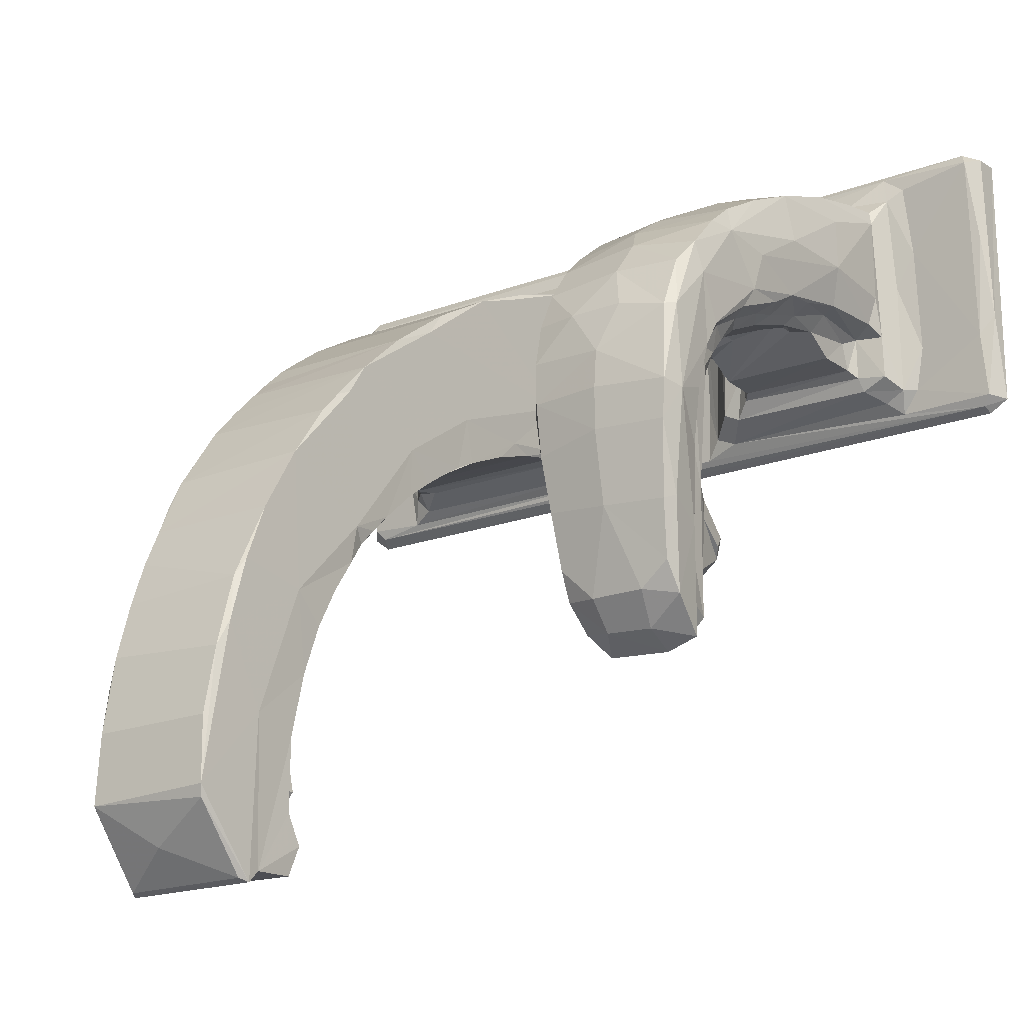
<metadata>
{"format":"obj","ext":"obj","renderer":"f3d","projection":"perspective","resolution":1024,"background":"white","views":[{"elev":-18.4,"azim":35.8,"up":"+Y"}]}
</metadata>
<code>
v -2.485 -5.357 4.168
v -2.508 -5.186 4.43
v -2.371 -5.528 4.189
v -2.331 -5.563 4.397
v -2.076 -5.654 4.188
v -2.31 -5.292 4.23
v -1.91 -5.428 4.245
v -1.799 -5.548 4.202
v -1.653 -5.296 4.149
v -1.643 -5.305 4.45
v -2.755 -6.174 4.541
v -2.763 -5.895 4.436
v -2.658 -6.207 4.975
v -2.733 -6.144 4.975
v -1.333 -6.19 4.543
v -1.305 -5.9 4.436
v -1.336 -6.2 4.958
v -2.734 -6.327 5.09
v -2.693 -6.295 5.164
v -2.71 -5.647 5.641
v -2.094 -5.984 5.471
v -2.682 -5.574 5.73
v -1.378 -6.287 5.172
v -2.748 -5.634 4.578
v -2.328 -5.779 4.492
v -2.459 -5.562 4.551
v -2.52 -5.303 4.52
v -2.747 -4.94 4.604
v -2.747 -4.765 5.033
v -2.166 -5.645 4.436
v -1.856 -5.785 4.491
v -2.712 -4.46 5.59
v -1.328 -6.319 5.084
v -1.864 -5.635 4.451
v -1.696 -5.553 4.539
v -1.614 -5.637 4.561
v -1.317 -5.609 4.582
v -1.552 -5.327 4.575
v -1.388 -5.634 5.692
v -1.321 -4.739 5.037
v -1.321 -4.893 4.576
v -1.365 -5.518 5.726
v -2.671 -4.888 5.694
v -1.408 -4.87 5.691
v -2.464 -5.089 4.145
v -2.431 -4.956 4.436
v -2.276 -4.876 4.103
v -1.967 -5.05 4.21
v -2.203 -4.811 4.383
v -1.99 -4.831 4.112
v -1.722 -5.003 4.136
v -1.83 -4.843 4.425
v -1.712 -4.98 4.408
v -2.53 -4.972 4.557
v -2.753 -4.64 4.523
v -2.762 -4.061 4.73
v -2.422 -4.662 4.524
v -2.187 -4.722 4.486
v -2.729 -3.637 5.335
v -2.76 -4.2 4.411
v -2.77 -3.741 4.238
v -1.312 -4.25 4.427
v -2.68 -4.126 5.554
v -2.688 -3.562 5.384
v -1.389 -4.202 5.571
v -1.396 -3.483 5.361
v -1.697 -4.888 4.505
v -1.665 -4.673 4.525
v -1.572 -4.92 4.56
v -1.301 -3.744 4.241
v -2.785 -3.248 3.98
v -2.797 -2.89 4.203
v -2.82 -2.437 3.348
v -2.803 -2.776 3.651
v -1.3 -2.759 3.63
v -1.24 -2.399 3.309
v -2.834 -2.181 3.582
v -2.796 -1.451 4.199
v -1.277 -2.996 3.807
v -1.287 -3.332 4.029
v -1.257 -2.591 3.497
v -2.751 -2.8 4.976
v -2.707 -3.112 5.206
v -2.756 -2.398 4.846
v -2.696 -2.741 5.044
v -1.324 -2.732 5.038
v -1.346 -3.94 5.442
v -1.292 -3.449 4.557
v -1.248 -2.615 3.764
v -1.301 -2.075 4.659
v -1.336 -3.299 5.261
v -4.046 -1.277 -0.0001119
v -3.875 -1.407 -0.0003383
v -4.07 1.046 0.06796
v -4.025 1.304 -0.0006479
v -3.933 -1.214 0.1454
v -3.838 -1.324 0.112
v -3.39 -0.7424 0.1907
v -3.33 -1.252 0.1522
v -3.086 -1.157 0.2492
v -3.256 -0.9803 0.2297
v -3.049 -0.9985 0.4497
v -2.83 -1.047 0.4731
v -2.99 -1.021 0.5976
v -2.961 -1.093 0.9624
v -2.935 -1.241 1.452
v -2.875 -1.727 2.464
v -2.845 -2.101 2.984
v -2.869 -1.629 3.009
v -2.878 -1.452 1.963
v -2.908 -1.404 1.966
v -2.919 -1.046 2.182
v -2.843 -0.6651 3.423
v -4.034 -0.07685 0.1555
v -3.944 -0.6133 0.1855
v -3.973 0.2794 0.2449
v -3.873 1.249 0.3453
v -3.373 0.274 0.2727
v -3.236 -0.09737 0.2873
v -3.011 -0.4354 0.6029
v -3.077 0.9832 0.4429
v -3.025 0.9203 0.5206
v -2.978 0.7545 1.144
v -2.936 0.4165 1.877
v -2.903 0.1193 2.379
v -2.872 -0.2472 2.922
v -2.92 0.2982 2.082
v -2.865 0.02559 2.549
v -3.873 1.395 0.01071
v -4.021 1.239 0.2751
v -3.378 1.104 0.3434
v -3.874 1.376 0.2296
v -3.009 1.144 0.3797
v -2.965 0.9585 0.5568
v -2.944 0.5952 1.493
v 3.859 -1.399 -0.000472
v -1.185 -1.043 0.4814
v -1.12 -1.026 0.6186
v -1.131 -1.106 1.015
v -1.127 -1.167 0.2273
v -0.7872 -1.239 0.1475
v -1.138 -1.253 1.492
v -1.192 -1.699 2.416
v -1.222 -2.081 2.957
v -1.166 -1.459 1.98
v -1.208 -1.875 2.675
v -1.199 0.05847 2.499
v -1.133 0.4287 1.857
v -1.214 -0.2099 2.868
v -1.079 -0.9398 0.5697
v -0.9176 -1.066 0.2112
v -0.9927 -1 0.347
v -1.118 -1.042 1.277
v 0.6409 -1.284 0.1404
v -1.196 -1.594 2.966
v -1.181 -1.569 2.2
v -1.145 -1.015 2.107
v -1.242 -0.9069 3.703
v -1.056 -0.4416 0.6085
v -0.8588 -0.6979 0.2215
v -0.8242 0.1116 0.261
v -0.9778 0.2468 0.3582
v -1.102 0.6083 1.374
v -1.057 0.9155 0.6203
v 0.6988 -0.7506 0.1886
v 0.718 0.194 0.2662
v 0.7231 1.168 0.3437
v -1.182 -0.2122 2.715
v -1.046 0.9687 0.5308
v -1.129 0.7521 1.151
v -0.9918 1.107 0.3922
v 3.839 1.367 0.2528
v -1.053 1.29 0.3215
v -0.8045 1.131 0.3447
v 2.963 1.305 0.3136
v -2.826 -0.9942 3.698
v -2.841 -0.4184 3.157
v -2.804 -1.126 3.901
v -1.302 -1.526 4.262
v -1.288 -1.299 4.057
v -2.763 -2.119 4.69
v -2.778 -1.785 4.445
v -2.779 -0.8557 3.647
v -1.228 -0.4415 3.185
v -1.254 -1.237 3.914
v 1.695 -3.454 2.905
v 1.619 -3.308 2.929
v 1.993 -3.404 2.786
v 1.824 -3.153 2.691
v 1.671 -3.125 2.814
v 2.228 -3.535 2.95
v 2.194 -3.185 2.721
v 1.838 -3.029 2.707
v 1.792 -2.697 3.091
v 2.029 -2.986 2.694
v 1.973 -2.641 3.067
v 2.193 -2.902 2.87
v 2.322 -3.384 2.861
v 2.329 -3.159 2.79
v 2.392 -3.292 2.955
v 1.423 -3.912 3.964
v 1.364 -3.225 3.755
v 1.465 -4.15 3.577
v 1.481 -3.386 3.654
v 1.332 -3.067 4.11
v 1.43 -3.642 4.094
v 1.396 -3.116 4.211
v 1.517 -2.817 3.632
v 1.277 -2.292 3.819
v 1.232 -1.888 3.767
v 1.345 -2.589 4.291
v 1.396 -2.573 3.72
v 1.245 -2.164 4.226
v 1.47 -4.172 3.749
v 1.594 -4.36 3.54
v 1.564 -4.003 3.474
v 1.666 -4.243 3.407
v 2.204 -4.398 3.548
v 1.633 -4.111 3.23
v 1.715 -3.802 3.182
v 1.563 -3.484 3.507
v 2.321 -4.153 3.28
v 2.371 -4.027 3.201
v 1.747 -4.219 3.834
v 1.735 -3.943 4.052
v 2.198 -4.242 3.823
v 2.258 -3.945 4.06
v 2.511 -4.305 3.558
v 2.389 -4.232 3.451
v 2.445 -3.94 3.497
v 2.557 -3.9 3.624
v 2.568 -3.998 3.921
v 2.544 -3.722 4.083
v 1.637 -3.578 3.18
v 1.897 -3.683 3.109
v 1.649 -3.45 3.117
v 1.529 -3.027 3.377
v 2.149 -3.73 3.166
v 1.996 -3.17 4.253
v 1.641 -2.851 3.144
v 1.535 -2.607 3.344
v 1.731 -2.302 3.298
v 1.481 -2.62 3.582
v 1.499 -2.118 3.359
v 1.421 -1.7 3.412
v 2.317 -2.501 3.264
v 2.362 -3.562 3.184
v 2.49 -2.835 3.389
v 2.447 -3.316 3.53
v 2.525 -3.328 3.666
v 2.411 -3.107 3.214
v 2.596 -3.196 4.199
v 2.621 -3.337 3.735
v 2.66 -3.153 4.087
v 2.36 -2.878 3.13
v 2.501 -2.745 3.576
v 2.301 -2.331 3.299
v 2.525 -2.337 3.619
v 2.521 -2.803 3.682
v 2.671 -2.493 4.303
v 2.765 -2.167 4.117
v 2.67 -2.586 3.776
v 1.987 -2.475 4.364
v 3.84 -1.348 0.09087
v 4.047 -1.288 0.0003777
v 4.045 1.269 -0.0004987
v 0.7941 -1.094 0.2094
v 1.002 -1.183 0.211
v 1.048 -0.9553 0.4793
v 1.211 -1.034 0.4712
v 1.022 -0.2777 0.4703
v 1.076 -0.5346 0.5096
v 1.302 -0.5423 0.528
v 1.359 -0.8814 0.5624
v 1.387 -0.5889 0.6681
v 1.432 -0.8402 0.649
v 1.11 -0.4315 0.6701
v 1.297 -0.4687 0.9879
v 1.429 -0.8272 1.022
v 1.428 -0.6687 1.337
v 1.375 -0.5761 1.348
v 1.137 -0.4532 1.294
v 0.9841 0.5118 0.4282
v 1.05 -0.1131 0.6479
v 1.064 0.5098 0.6049
v 1.062 -0.09174 1.98
v 1.097 0.5078 1.415
v 1.432 -0.7372 1.8
v 1.326 -0.6039 1.718
v 1.468 -0.9025 2.325
v 1.352 -0.7401 2.173
v 1.169 -0.6095 2.036
v 1.15 -0.5957 2.24
v 1.218 -0.8888 2.701
v 1.359 -0.9582 2.77
v 1.194 -0.9522 3.131
v 1.17 -0.5575 3.12
v 1.182 0.4049 2.272
v 1.219 -0.195 3.303
v 1.204 0.2546 2.616
v 1.249 -0.01198 3.117
v 1.696 0.3084 2.682
v 2.694 -1.05 0.4639
v 2.84 -1.151 0.2581
v 2.976 -1.263 0.1423
v 2.944 -0.9419 0.4806
v 1.486 -1.112 2.783
v 2.504 -1.096 2.753
v 2.512 -1.279 2.993
v 2.601 -1.045 2.876
v 2.663 -0.9163 0.5249
v 2.594 -0.8442 0.6152
v 1.757 -0.5945 1.475
v 1.512 -0.669 1.524
v 2.569 -0.8293 1.008
v 2.379 -0.6369 1.42
v 2.303 -0.5604 1.546
v 2.61 -0.5926 0.7359
v 2.674 -0.5102 0.5553
v 2.939 -0.517 0.4946
v 2.89 -0.4259 0.681
v 2.587 -0.6657 1.348
v 2.717 -0.4995 1.311
v 2.863 -0.4585 1.368
v 1.567 -0.7341 1.827
v 1.969 -0.8509 2.188
v 1.679 -0.5454 1.675
v 1.946 -0.6545 2.065
v 2.146 -0.6585 2.01
v 2.295 -0.5709 1.781
v 2.517 -0.9109 2.348
v 2.314 0.326 2.646
v 2.478 -0.6809 1.638
v 2.554 -0.7552 1.854
v 2.351 -0.7832 1.949
v 2.645 -0.6495 1.783
v 2.622 -0.7875 2.223
v 2.829 -0.5768 1.844
v 2.845 -0.6181 2.176
v 2.641 -0.8864 2.538
v 2.802 -0.7683 2.434
v 2.826 -0.7915 2.873
v 2.785 -1.012 3.017
v 2.859 -0.4094 2.757
v 2.809 -0.3195 3.244
v 2.776 0.1917 2.745
v 2.823 0.4342 2.208
v 2.745 -0.06507 3.201
v 3.875 1.397 0.0121
v 1.088 0.9269 0.4985
v 1.103 0.8533 0.6116
v 1.113 1.062 0.4247
v 1.146 0.8076 1
v 1.441 0.9269 0.6091
v 1.594 0.8918 0.9587
v 2.609 1.048 0.4481
v 1.166 0.6895 1.511
v 1.695 0.7665 1.539
v 1.204 0.5279 2.044
v 1.984 0.9615 0.5912
v 2.328 0.9009 0.9569
v 2.542 0.928 0.617
v 2.339 0.7582 1.568
v 2.895 0.8657 0.5553
v 2.855 0.8189 0.9469
v 3.028 1.017 0.4005
v 2.836 0.6851 1.527
v 1.827 0.5646 2.142
v 2.358 0.5582 2.133
v 3.042 -1.051 0.276
v 3.15 -1.039 0.1696
v 3.918 -1.249 0.1407
v 4.033 -0.4224 0.1384
v 3.246 -0.6093 0.2002
v 3.049 0.05279 0.3117
v 2.943 -0.1267 0.5981
v 3.883 -0.6083 0.1966
v 2.927 0.7262 0.5787
v 2.96 -0.08148 1.421
v 3.244 0.4166 0.2843
v 2.915 0.4598 1.343
v 3.98 0.3969 0.2512
v 4.038 1.258 0.2501
v 2.913 -0.07051 2.211
v 3.188 1.125 0.3443
v 3.897 1.245 0.34
v 1.424 -1.587 3.485
v 1.443 -2.073 3.662
v 1.21 -1.084 3.857
v 1.363 -1.707 3.655
v 1.288 -1.668 4.288
v 1.236 -1.504 3.596
v 1.235 -1.208 3.325
v 1.359 -1.409 3.456
v 1.409 -1.242 3.229
v 1.266 -1.254 4.171
v 1.674 -1.262 4.251
v 1.303 -0.8967 4.036
v 1.323 -2.088 4.33
v 1.239 -0.3229 3.509
v 1.242 -0.7531 3.868
v 1.294 -0.5661 3.787
v 1.906 -0.217 3.515
v 2.021 -1.875 3.305
v 1.479 -1.683 3.272
v 2.503 -1.695 3.271
v 2.021 -2.153 3.288
v 1.484 -1.379 3.095
v 2.516 -1.456 3.149
v 2.194 -1.262 4.257
v 2.05 -0.8444 4.069
v 2.503 -2.033 3.35
v 2.571 -1.677 3.388
v 2.58 -1.761 3.607
v 2.588 -2.135 3.71
v 2.747 -2.067 3.802
v 2.706 -2.124 4.324
v 2.767 -1.605 3.671
v 2.755 -1.361 4.168
v 2.589 -1.514 3.469
v 2.602 -1.589 3.528
v 2.593 -1.222 3.197
v 2.786 -1.358 3.535
v 2.761 -1.237 3.365
v 2.67 -1.375 4.246
v 2.672 -0.8631 4.021
v 2.795 -0.9243 3.752
v 2.002 -2.077 4.387
v 2.011 -1.717 4.369
v 2.072 -0.4967 3.812
v 1.954 0.01701 3.198
v 2.754 -0.2978 3.499
v 2.749 -0.6277 3.816
f 3 4 1
f 3 5 4
f 3 7 5
f 1 6 3
f 3 6 7
f 5 9 8
f 5 7 9
f 8 9 10
f 11 13 14
f 11 12 15
f 11 15 13
f 15 12 16
f 13 15 17
f 18 14 13
f 18 19 20
f 19 21 22
f 19 23 21
f 11 14 24
f 12 11 24
f 12 24 25
f 1 27 2
f 24 27 26
f 24 14 28
f 24 26 25
f 25 26 30
f 25 30 31
f 4 27 1
f 26 4 30
f 27 4 26
f 4 5 30
f 14 18 29
f 18 20 29
f 19 22 20
f 18 13 33
f 18 23 19
f 33 13 17
f 18 33 23
f 12 25 31
f 31 30 34
f 5 34 30
f 5 8 34
f 12 31 16
f 31 34 36
f 31 37 16
f 31 36 37
f 8 10 35
f 34 8 35
f 34 35 36
f 10 38 35
f 36 35 37
f 35 38 37
f 21 39 22
f 21 23 39
f 15 16 17
f 16 37 17
f 37 41 17
f 41 40 17
f 33 17 40
f 33 40 42
f 33 39 23
f 33 42 39
f 20 22 43
f 22 42 44
f 22 39 42
f 1 2 45
f 1 45 6
f 45 46 47
f 6 45 48
f 6 48 7
f 47 48 45
f 47 49 50
f 7 48 51
f 47 51 48
f 47 50 51
f 50 49 52
f 51 52 53
f 51 50 52
f 9 7 51
f 9 51 53
f 24 28 27
f 28 54 27
f 2 54 46
f 2 27 54
f 14 29 28
f 55 28 56
f 55 54 28
f 55 57 54
f 57 46 54
f 28 29 56
f 45 2 46
f 47 46 49
f 46 57 58
f 46 58 49
f 20 32 29
f 20 43 32
f 29 32 59
f 22 44 43
f 55 56 60
f 55 60 57
f 57 60 62
f 32 63 59
f 63 32 43
f 29 59 56
f 49 58 52
f 58 57 68
f 58 68 52
f 10 69 38
f 9 53 10
f 10 53 69
f 67 69 53
f 38 69 37
f 69 41 37
f 52 67 53
f 67 68 69
f 52 68 67
f 69 68 41
f 68 57 62
f 60 70 62
f 68 62 41
f 63 43 65
f 66 63 65
f 43 44 65
f 71 61 72
f 61 71 70
f 73 76 75
f 71 72 74
f 74 77 73
f 74 73 75
f 61 70 60
f 70 71 80
f 71 79 80
f 75 76 81
f 74 79 71
f 74 75 79
f 61 60 56
f 61 56 72
f 56 59 82
f 72 56 82
f 59 63 64
f 82 59 83
f 59 64 83
f 64 63 66
f 64 66 83
f 72 82 84
f 82 85 84
f 82 83 85
f 83 86 85
f 83 66 86
f 40 87 42
f 42 65 44
f 41 62 40
f 62 88 40
f 87 65 42
f 87 40 88
f 87 66 65
f 79 75 89
f 80 79 88
f 79 89 88
f 75 81 89
f 62 70 88
f 80 88 70
f 88 86 91
f 88 91 87
f 91 66 87
f 89 90 88
f 66 91 86
f 92 93 96
f 96 93 97
f 97 99 96
f 96 99 98
f 99 100 101
f 100 103 102
f 103 104 102
f 107 108 109
f 110 111 106
f 111 112 106
f 110 107 111
f 111 107 112
f 107 109 112
f 109 113 112
f 92 96 114
f 114 96 115
f 92 114 94
f 115 96 117
f 96 118 117
f 115 116 114
f 115 117 116
f 99 101 98
f 96 98 118
f 98 101 119
f 101 100 102
f 102 104 120
f 104 106 120
f 105 106 104
f 106 112 120
f 98 119 118
f 101 102 121
f 119 101 121
f 102 120 122
f 121 102 122
f 120 123 122
f 120 124 123
f 112 113 126
f 112 126 125
f 120 112 124
f 112 127 124
f 112 125 127
f 125 126 128
f 92 94 95
f 114 116 130
f 114 130 94
f 116 117 130
f 118 131 117
f 94 130 95
f 95 132 129
f 95 130 132
f 132 130 117
f 117 131 133
f 118 119 131
f 119 121 131
f 122 123 134
f 121 134 133
f 122 134 121
f 121 133 131
f 124 135 123
f 93 92 95
f 100 137 103
f 103 137 104
f 104 138 105
f 106 105 139
f 99 140 100
f 100 140 137
f 97 141 99
f 99 141 140
f 138 139 105
f 139 142 106
f 108 107 144
f 110 145 107
f 106 142 110
f 107 145 143
f 144 107 146
f 143 146 107
f 145 110 142
f 137 138 104
f 127 125 128
f 128 126 147
f 127 147 148
f 126 149 147
f 128 147 127
f 140 141 151
f 140 152 137
f 140 151 152
f 138 150 139
f 139 150 153
f 139 153 142
f 97 154 141
f 142 153 145
f 153 157 145
f 145 156 143
f 143 156 155
f 146 143 155
f 145 157 156
f 156 157 155
f 151 160 152
f 151 141 160
f 138 152 150
f 137 152 138
f 160 161 152
f 161 162 152
f 160 141 161
f 150 152 159
f 150 159 153
f 153 159 157
f 152 164 159
f 152 162 164
f 159 163 148
f 163 159 164
f 141 165 166
f 141 166 161
f 161 166 167
f 157 159 168
f 157 158 155
f 157 168 158
f 159 148 168
f 148 147 168
f 168 147 149
f 93 95 136
f 133 134 169
f 123 170 134
f 133 169 171
f 134 170 169
f 132 117 172
f 133 173 117
f 172 117 173
f 133 171 173
f 135 148 123
f 124 148 135
f 127 148 124
f 148 170 123
f 162 161 174
f 162 169 164
f 174 171 162
f 169 162 171
f 164 170 163
f 169 170 164
f 171 174 173
f 161 167 174
f 172 173 175
f 174 167 173
f 170 148 163
f 108 77 109
f 113 177 126
f 108 73 77
f 108 144 73
f 74 72 77
f 72 78 77
f 109 77 113
f 113 77 176
f 77 78 178
f 77 178 176
f 144 76 73
f 179 180 78
f 158 78 180
f 72 84 181
f 72 182 78
f 72 181 182
f 84 85 181
f 182 181 78
f 85 90 181
f 90 179 181
f 85 86 90
f 181 179 78
f 113 176 183
f 113 183 184
f 113 184 177
f 176 178 183
f 183 178 158
f 126 177 184
f 183 158 184
f 78 158 178
f 184 149 126
f 81 76 89
f 144 155 76
f 76 155 89
f 146 155 144
f 89 185 90
f 89 155 185
f 155 158 185
f 90 185 179
f 185 180 179
f 180 185 158
f 88 90 86
f 168 184 158
f 149 184 168
f 189 187 190
f 189 186 187
f 188 186 189
f 188 198 191
f 188 189 192
f 189 190 193
f 190 194 193
f 189 193 195
f 193 196 195
f 189 195 192
f 195 196 197
f 188 192 198
f 198 192 199
f 198 199 200
f 192 195 197
f 192 197 199
f 201 202 203
f 203 202 204
f 201 205 202
f 201 206 205
f 206 207 205
f 202 208 204
f 209 202 210
f 202 205 210
f 202 212 208
f 212 202 209
f 205 213 210
f 205 207 211
f 205 211 213
f 203 215 214
f 203 216 215
f 217 215 216
f 219 216 221
f 219 217 216
f 215 217 218
f 217 222 218
f 219 223 222
f 219 220 223
f 219 222 217
f 215 224 214
f 215 218 224
f 214 201 203
f 214 224 201
f 224 225 201
f 224 218 226
f 224 227 225
f 224 226 227
f 218 222 229
f 229 228 218
f 222 230 229
f 222 223 230
f 229 230 231
f 229 231 228
f 218 228 226
f 226 228 232
f 226 232 227
f 227 232 233
f 228 231 232
f 219 234 220
f 234 235 220
f 219 221 237
f 216 204 221
f 216 203 204
f 219 237 234
f 186 236 187
f 236 186 234
f 234 237 236
f 236 237 187
f 220 238 223
f 220 235 238
f 235 234 186
f 186 188 235
f 188 191 235
f 235 191 238
f 201 225 206
f 206 225 239
f 206 239 207
f 225 227 239
f 187 237 240
f 190 187 240
f 190 240 194
f 237 221 208
f 237 241 240
f 240 241 194
f 237 208 243
f 241 245 244
f 241 237 245
f 237 243 245
f 241 242 194
f 194 196 193
f 196 246 197
f 221 204 208
f 207 239 211
f 243 208 212
f 238 247 223
f 191 247 238
f 248 249 223
f 223 249 230
f 191 198 247
f 198 200 251
f 198 251 247
f 223 247 248
f 230 249 250
f 247 251 248
f 227 233 239
f 239 233 252
f 231 253 232
f 230 253 231
f 230 250 253
f 254 233 232
f 253 254 232
f 254 252 233
f 200 199 251
f 199 255 251
f 197 255 199
f 249 248 256
f 251 255 248
f 246 196 257
f 255 197 246
f 246 248 255
f 248 258 256
f 249 259 250
f 249 256 259
f 252 260 239
f 250 259 253
f 253 261 254
f 256 262 259
f 259 262 253
f 256 258 262
f 253 262 261
f 254 260 252
f 254 261 260
f 211 239 263
f 239 260 263
f 136 264 93
f 265 136 266
f 93 264 97
f 264 154 97
f 154 268 267
f 267 268 269
f 268 270 269
f 154 165 141
f 154 267 165
f 267 269 271
f 165 267 166
f 269 272 271
f 269 270 273
f 270 274 273
f 274 276 275
f 269 273 272
f 272 277 271
f 272 273 277
f 277 273 278
f 274 275 273
f 275 278 273
f 276 279 275
f 279 281 275
f 279 280 281
f 277 278 282
f 282 278 281
f 275 281 278
f 166 267 283
f 267 271 283
f 271 277 284
f 271 284 285
f 271 285 283
f 286 284 282
f 284 286 285
f 285 286 287
f 282 284 277
f 288 289 280
f 288 290 291
f 282 281 289
f 282 289 292
f 280 289 281
f 292 289 288
f 292 288 291
f 294 293 292
f 294 292 291
f 291 290 295
f 295 294 291
f 294 296 293
f 293 297 286
f 293 296 297
f 286 282 292
f 293 286 292
f 287 286 298
f 286 297 299
f 286 299 300
f 300 299 301
f 286 300 298
f 298 300 302
f 154 264 268
f 268 303 270
f 268 304 303
f 264 305 268
f 268 305 304
f 307 308 309
f 270 311 274
f 270 303 311
f 311 312 274
f 274 312 276
f 279 313 280
f 280 313 314
f 276 315 279
f 279 316 317
f 313 279 317
f 303 306 311
f 311 306 319
f 311 319 312
f 312 319 318
f 319 306 320
f 319 320 321
f 312 315 276
f 315 316 279
f 315 322 316
f 312 318 315
f 315 318 322
f 319 321 324
f 319 324 323
f 318 323 322
f 318 319 323
f 280 314 325
f 280 325 288
f 288 325 290
f 325 326 290
f 314 327 325
f 314 313 327
f 326 325 328
f 328 329 326
f 313 317 327
f 317 330 327
f 325 327 328
f 327 330 328
f 328 330 329
f 290 307 295
f 301 302 300
f 333 322 334
f 333 316 322
f 333 334 335
f 335 329 330
f 335 326 329
f 335 334 331
f 317 333 330
f 317 316 333
f 333 335 330
f 322 336 334
f 334 336 337
f 331 334 337
f 322 323 336
f 323 338 336
f 323 324 338
f 336 338 339
f 336 339 337
f 290 326 335
f 290 331 308
f 290 335 331
f 290 308 307
f 331 340 308
f 331 337 340
f 337 339 341
f 337 341 340
f 308 340 310
f 340 341 343
f 340 343 310
f 341 342 343
f 345 347 346
f 332 346 347
f 332 348 346
f 136 95 266
f 95 129 266
f 266 129 349
f 173 167 175
f 166 283 350
f 283 285 351
f 167 166 350
f 283 351 350
f 167 350 352
f 350 351 354
f 351 355 354
f 350 354 352
f 285 287 351
f 287 357 351
f 351 353 355
f 351 357 353
f 353 358 355
f 353 357 358
f 167 352 175
f 287 359 357
f 357 359 358
f 287 298 359
f 359 298 302
f 354 360 352
f 360 356 352
f 360 362 356
f 354 355 360
f 360 355 361
f 355 358 361
f 361 358 363
f 129 132 349
f 132 172 349
f 360 361 362
f 362 365 364
f 362 361 365
f 362 364 356
f 363 367 361
f 361 367 365
f 352 356 175
f 358 359 368
f 358 368 363
f 363 368 369
f 359 302 368
f 332 369 368
f 368 302 332
f 363 369 367
f 369 347 367
f 347 369 332
f 305 370 304
f 305 371 370
f 264 372 305
f 303 370 306
f 304 370 303
f 305 372 371
f 264 265 372
f 136 265 264
f 265 373 372
f 371 374 370
f 306 370 320
f 320 370 375
f 370 374 375
f 320 376 321
f 371 377 374
f 371 372 377
f 375 378 320
f 320 378 376
f 375 374 380
f 375 380 366
f 376 378 379
f 375 366 378
f 374 377 380
f 376 379 321
f 321 379 324
f 378 381 379
f 377 372 373
f 373 382 377
f 265 266 373
f 373 383 382
f 324 339 338
f 324 379 339
f 341 339 342
f 339 344 342
f 339 379 344
f 379 384 344
f 381 384 379
f 381 347 384
f 345 384 347
f 366 364 378
f 366 380 385
f 381 378 367
f 378 364 365
f 378 365 367
f 366 385 175
f 175 356 366
f 364 366 356
f 385 386 175
f 172 175 386
f 377 382 386
f 380 377 386
f 380 386 385
f 266 383 373
f 382 383 386
f 266 349 383
f 349 172 383
f 386 383 172
f 381 367 347
f 209 388 212
f 210 388 209
f 210 390 388
f 210 213 389
f 390 392 387
f 387 392 394
f 394 392 393
f 294 393 296
f 295 307 395
f 393 295 395
f 294 295 393
f 393 392 296
f 394 393 395
f 392 210 389
f 210 392 390
f 390 387 388
f 389 213 396
f 213 391 396
f 392 389 296
f 389 396 398
f 391 397 396
f 396 397 398
f 213 211 399
f 213 399 391
f 296 389 297
f 297 400 299
f 389 401 297
f 389 398 401
f 401 398 402
f 297 401 400
f 400 401 402
f 301 400 403
f 400 301 299
f 243 388 245
f 241 244 242
f 242 244 404
f 405 244 245
f 245 388 387
f 244 405 404
f 405 406 404
f 194 242 196
f 242 407 196
f 196 407 257
f 242 404 407
f 243 212 388
f 408 405 395
f 405 245 387
f 405 387 395
f 387 394 395
f 408 395 307
f 408 409 405
f 408 307 309
f 397 410 411
f 257 407 412
f 257 412 246
f 407 404 412
f 404 406 412
f 248 412 413
f 246 412 248
f 413 414 248
f 248 414 258
f 412 406 413
f 258 415 262
f 262 415 416
f 262 416 261
f 261 417 260
f 258 414 415
f 415 418 416
f 415 414 418
f 417 261 419
f 405 409 406
f 309 409 408
f 406 409 413
f 414 413 421
f 420 421 413
f 409 420 413
f 409 422 420
f 420 422 423
f 421 423 418
f 420 423 421
f 423 422 424
f 309 422 409
f 309 308 310
f 309 310 422
f 343 424 422
f 310 343 422
f 424 343 423
f 414 421 418
f 416 418 261
f 261 427 419
f 418 423 427
f 418 427 261
f 425 419 426
f 211 263 399
f 263 428 399
f 399 429 391
f 399 428 429
f 391 429 397
f 429 410 397
f 263 417 428
f 263 260 417
f 428 417 429
f 429 417 425
f 419 425 417
f 429 425 410
f 402 398 430
f 398 411 430
f 400 402 403
f 403 402 430
f 397 411 398
f 431 301 403
f 302 301 431
f 332 302 431
f 343 342 423
f 423 342 427
f 342 345 427
f 342 344 345
f 411 426 430
f 410 425 411
f 425 426 411
f 427 433 419
f 426 419 433
f 426 433 430
f 433 432 430
f 345 433 427
f 345 432 433
f 431 403 348
f 403 432 348
f 332 431 348
f 384 345 344
f 345 346 348
f 345 348 432
f 430 432 403

</code>
